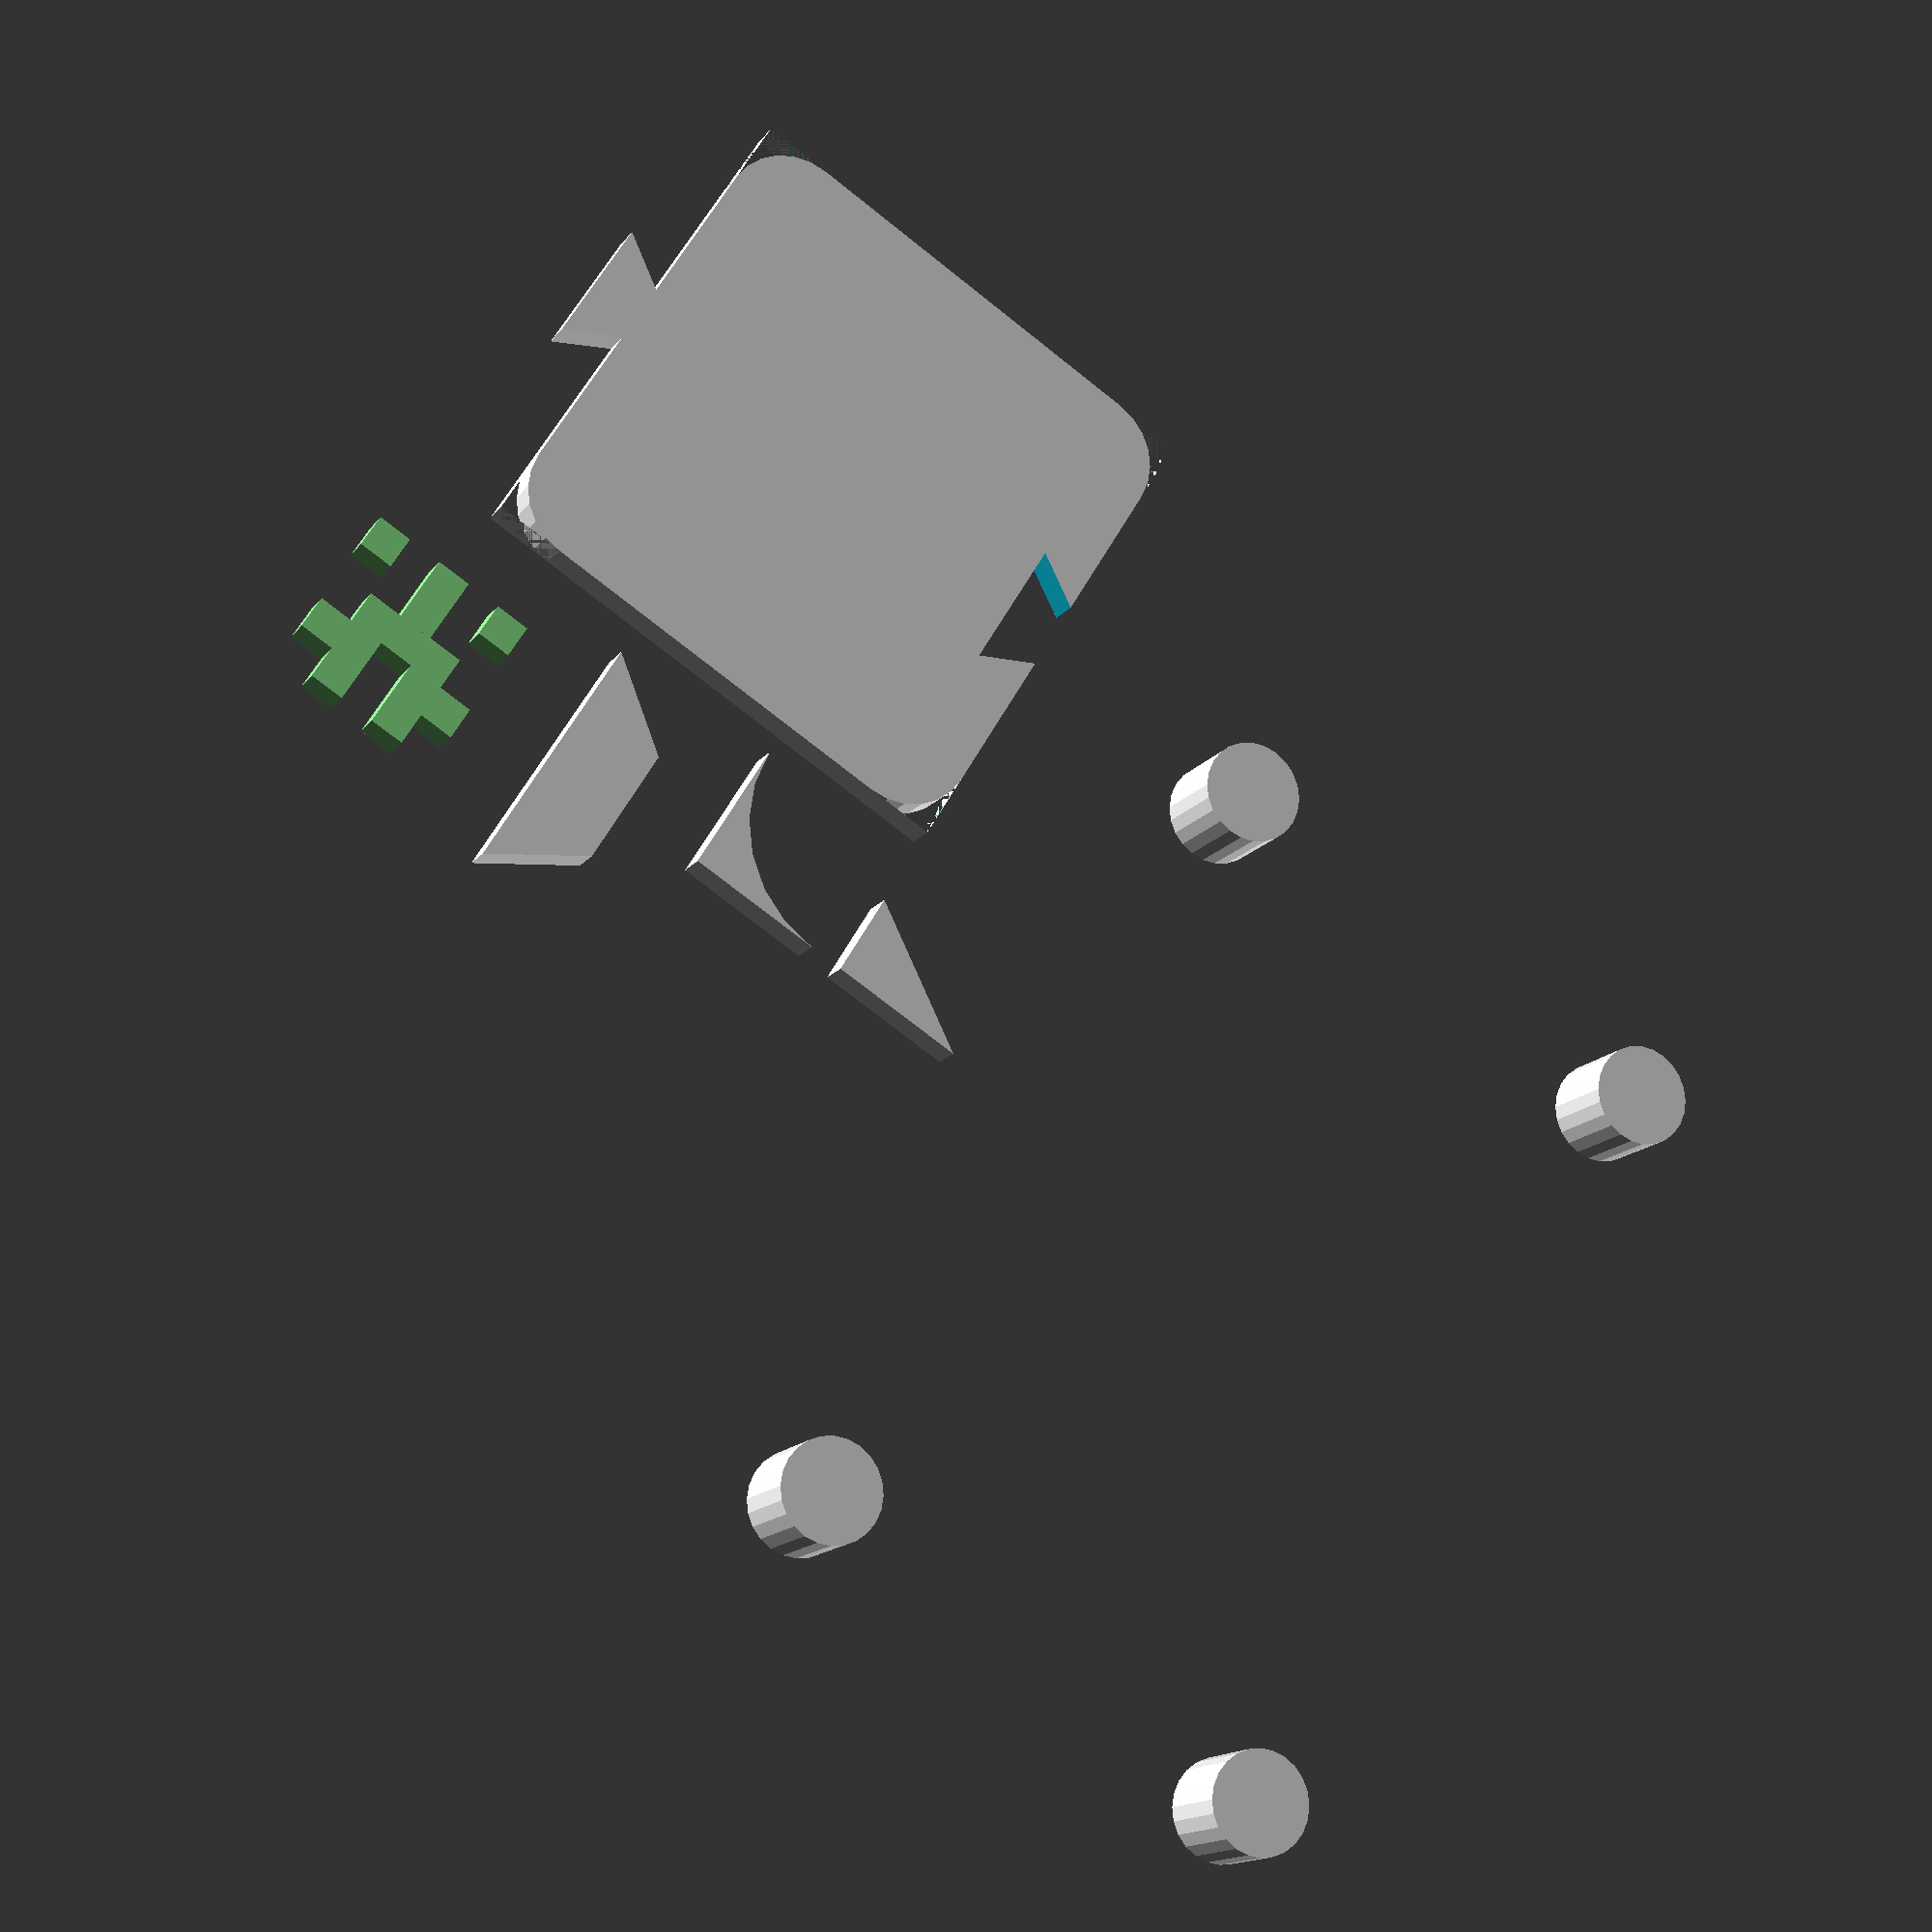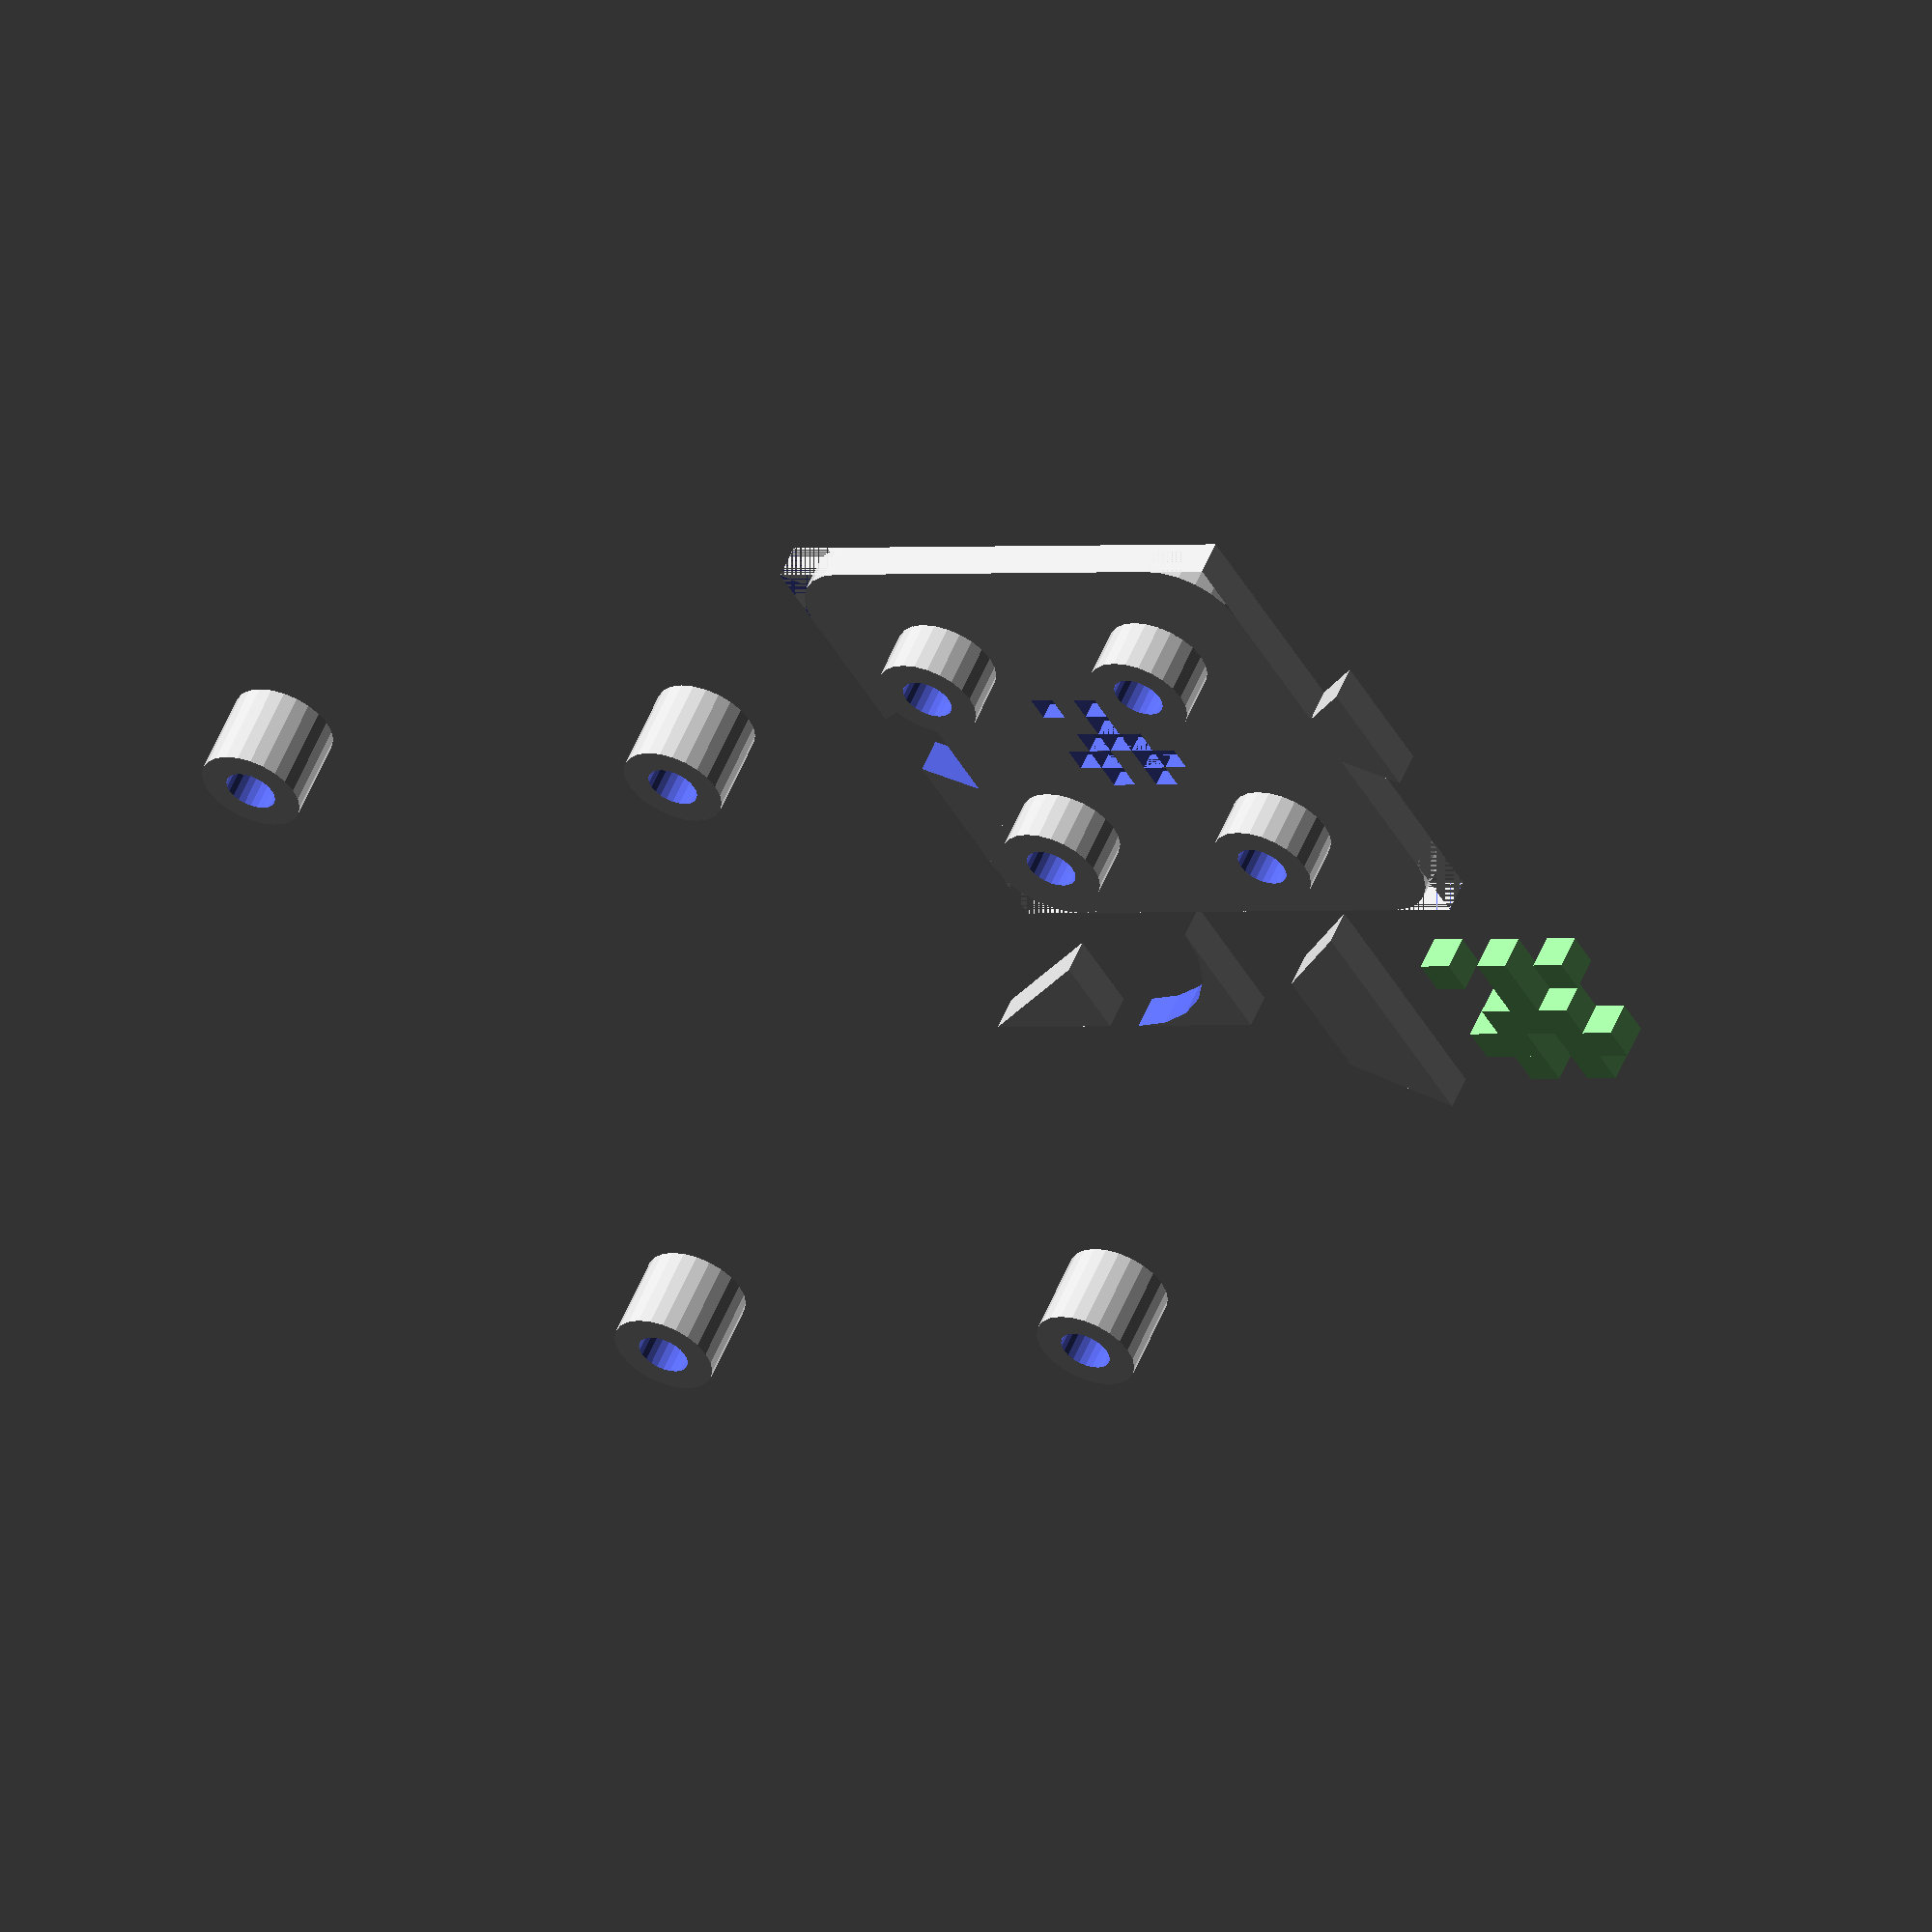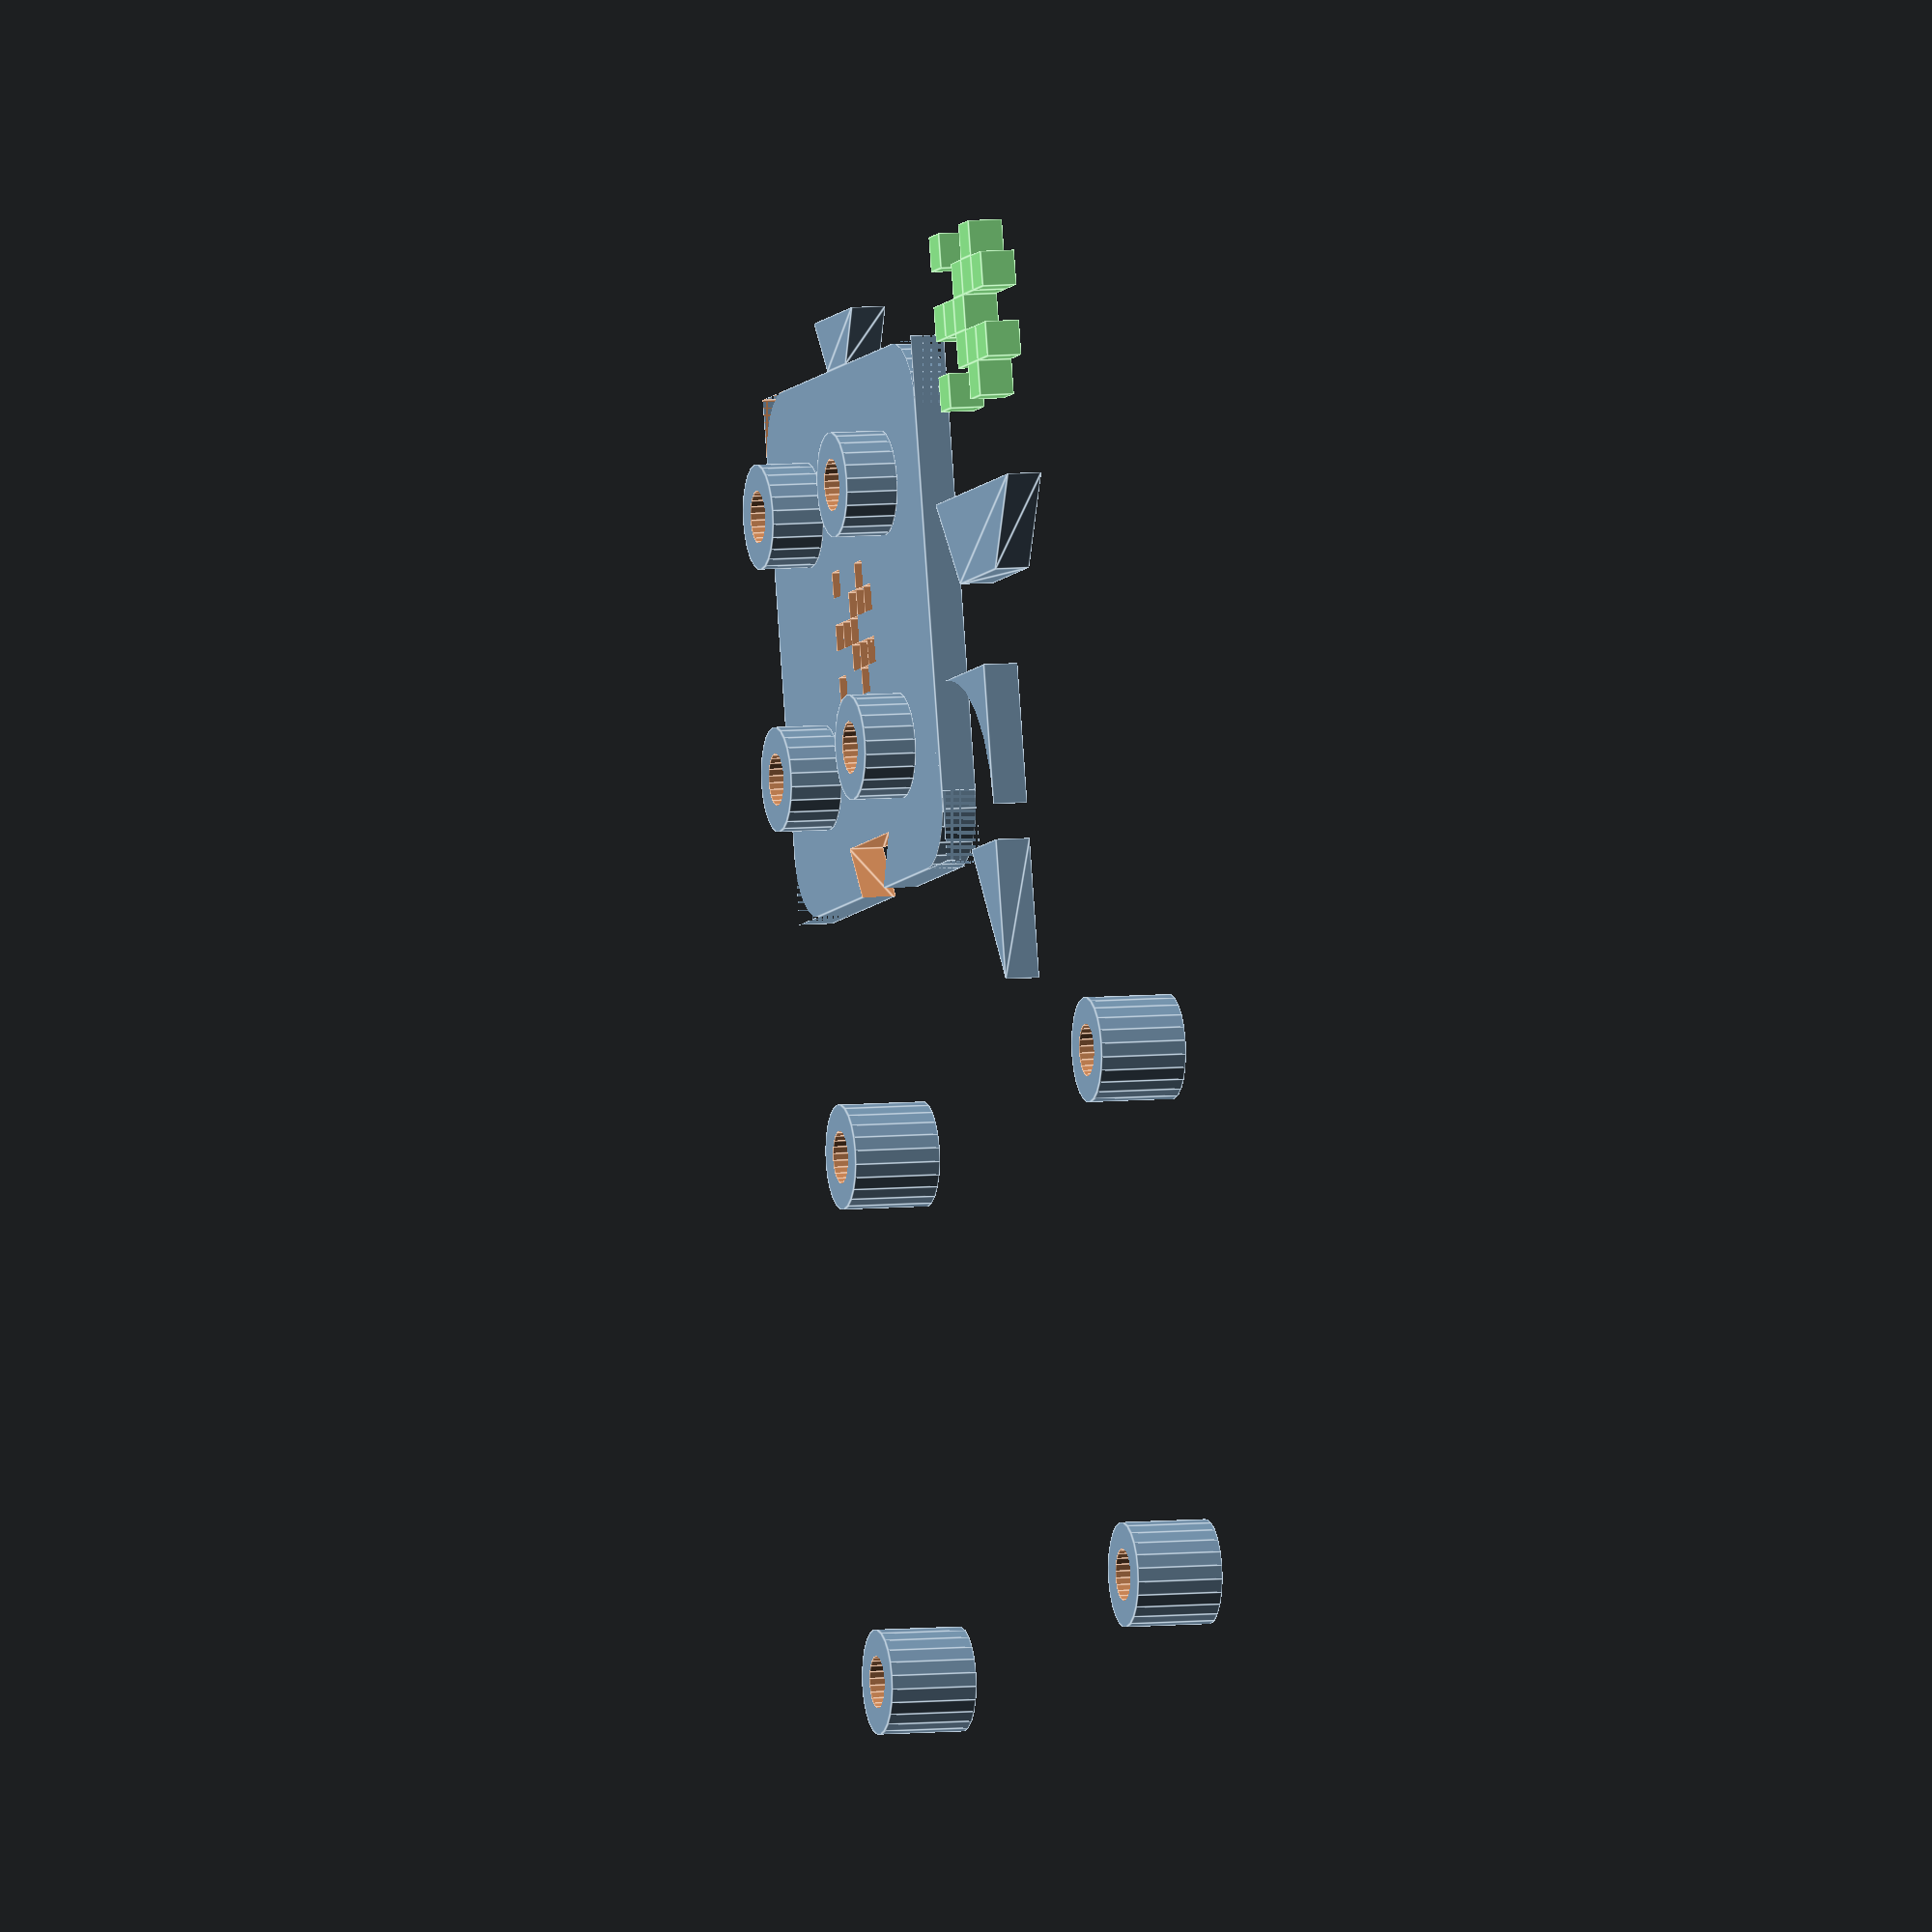
<openscad>
// by MegaSaturnv

/////////////////////////////
// Customizable Parameters //
/////////////////////////////
/* [Basic] */

/* [Advanced] */
//Use $fn = 24 if it's a preview. $fn = 96 for the render. Increase 96 to produce a smoother curve.
$fn = $preview ? 24 : 96;

/////////////
// Modules //
/////////////
module screwMountingPosts(width=50, length=30, screwHoleHeight=5, screwHoleOuterDiameter=6, screwHoleInnerDiameter=3, screwHoleInnerDepth=3, center=true, justHole=false) {
	if (center) {
		for (i=[-1,1], j=[-1,1]) {
			translate([i*(width/2), j*(length/2), 0]) difference() {
				if (!justHole) cylinder(d=screwHoleOuterDiameter, h=screwHoleHeight);
				translate([0,0,screwHoleHeight-screwHoleInnerDepth]) cylinder(d=screwHoleInnerDiameter, h=screwHoleInnerDepth+0.01);
			}
		}
	} else {
		for (i=[0,2], j=[0,2]) {
			translate([i*(width/2), j*(length/2), 0]) difference() {
				if (!justHole) cylinder(d=screwHoleOuterDiameter, h=screwHoleHeight);
				translate([0,0,screwHoleHeight-screwHoleInnerDepth]) cylinder(d=screwHoleInnerDiameter, h=screwHoleInnerDepth+0.01);
			}
		}
	}
}

module dovetailJoint(a=7.5, b=15, h=5, thickness=2, center=true, centeredAround="b", tolerance=0.3, gender="male") {
	at = a - tolerance;
	bt = b - tolerance;
	ht = h + tolerance;

	if (center)	{
		if (centeredAround=="a") {
			if (gender == "male") {
				translate([-bt/2, -h, 0])
				linear_extrude(height=thickness)
				polygon(points=[[0,0],[bt,0],[at/2+bt/2,h],[bt/2-at/2,h]]);
			} else if (gender == "female") {
				translate([-b/2, -ht + 0.0001, 0])
				linear_extrude(height=thickness)
				polygon(points=[[0,0],[b,0],[a/2+b/2,ht],[b/2-a/2,ht]]);
			}
		} else if (centeredAround=="b") {
			if (gender == "male") {
				translate([-bt/2, 0, 0])
				linear_extrude(height=thickness)
				polygon(points=[[0,0],[bt,0],[at/2+bt/2,h],[bt/2-at/2,h]]);
			} else if (gender == "female") {
				translate([-b/2, 0, 0])
				linear_extrude(height=thickness)
				polygon(points=[[0,0],[b,0],[a/2+b/2,ht],[b/2-a/2,ht]]);
			}
		}
	} else {
		if (centeredAround=="a") {
			if (gender == "male") {
				translate([0, -h, 0])
				linear_extrude(height=thickness)
				polygon(points=[[0,0],[bt,0],[at/2+bt/2,h],[bt/2-at/2,h]]);
			} else if (gender == "female") {
				translate([0, -ht, 0])
				linear_extrude(height=thickness)
				polygon(points=[[0,0],[b,0],[a/2+b/2,ht],[b/2-a/2,ht]]);
			}
		} else if (centeredAround=="b") {
			if (gender == "male") {
				linear_extrude(height=thickness)
				polygon(points=[[0,0],[bt,0],[at/2+bt/2,h],[bt/2-at/2,h]]);
			} else if (gender == "female") {
				linear_extrude(height=thickness)
				polygon(points=[[0,0],[b,0],[a/2+b/2,ht],[b/2-a/2,ht]]);
			}
		}
	}
}

module drawAvatar(pxSize=2, thickness=2, center=true) {
    avatar = [
    " X X ",
    "XX XX",
    " XXX ",
    "  X  ",
    "X X X"];
    for (i = [0 : len(avatar)-1], j = [0 : len(avatar[i])-1]) {
        if (avatar[i][j] == "X") {
			if (center)	{
				translate([-(len(avatar)*pxSize)/2, -(len(avatar[0])*pxSize)/2, 0])
				translate([i*pxSize, j*pxSize, 0])
				cube([pxSize, pxSize, thickness]);
			} else {
				translate([i*pxSize, j*pxSize, 0])
				cube([pxSize, pxSize, thickness]);
			}
        }
    }
}

module roundedCorner(sideLength=8, thickness=2, cylinderCenter=false) {
	difference() {
		cube([sideLength, sideLength, thickness]);
		if (cylinderCenter) { //Cylinder cutout is in the centre
			translate([0, 0, -0.01]) cylinder(r=sideLength, h=thickness+0.02);
		} else { //Corner of the object is in the centre
			translate([sideLength, sideLength, -0.01]) cylinder(r=sideLength, h=thickness+0.02);
		}
	}
}

module triangle(XLength=5, YLength=8, thickness=2) {
    linear_extrude(height=thickness)
    {
        polygon(points=[[0,0],[XLength,0],[0,YLength]], paths=[[0,1,2]]);
    }
}

////////////////
// Main Model //
////////////////
translate([0, 0, 0])  color("lightgreen") drawAvatar();
translate([0, 10, 0]) dovetailJoint();
translate([0, 20, 0]) roundedCorner();
translate([0, 30, 0]) triangle();
translate([0, 60, 0]) screwMountingPosts();
//dovetailJoint(a=7.5, b=15, h=5, thickness=2, center=true, centeredAround="b", tolerance=0.3, gender="male")
translate([10, 0, 0]) difference() {
	union() {
		cube([30,30,2]);
		translate([15, -3, 0]) dovetailJoint(4, 8, 3, 2, true, gender="male");
		translate([15, 15, 2]) screwMountingPosts(15, 15, 3, 6, 3);
	}

	translate([15, 27, -0.01]) dovetailJoint(4, 8, 3, 2.02, true, gender="female");

	translate([0,  0,  -0.01]) rotate([0, 0, 0])   roundedCorner(4, 2.02, false);
	translate([30, 0,  -0.01]) rotate([0, 0, 90])  roundedCorner(4, 2.02, false);
	translate([30, 30, -0.01]) rotate([0, 0, 180]) roundedCorner(4, 2.02, false);
	translate([0,  30, -0.01]) rotate([0, 0, 270]) roundedCorner(4, 2.02, false);

	translate([15, 15, 1.01]) drawAvatar(1.5, 1, true);
}

</openscad>
<views>
elev=195.2 azim=58.5 roll=23.6 proj=p view=solid
elev=303.7 azim=239.6 roll=22.4 proj=o view=solid
elev=352.8 azim=166.1 roll=73.3 proj=o view=edges
</views>
